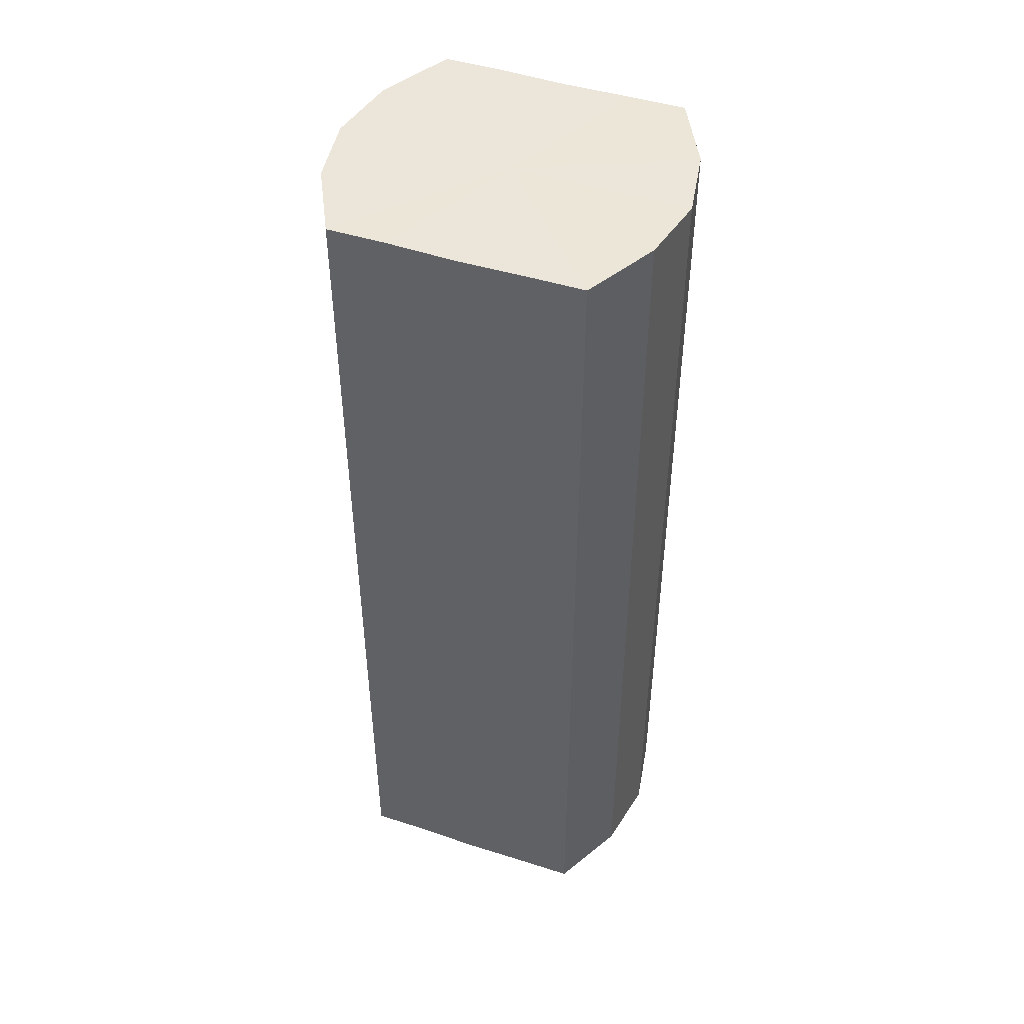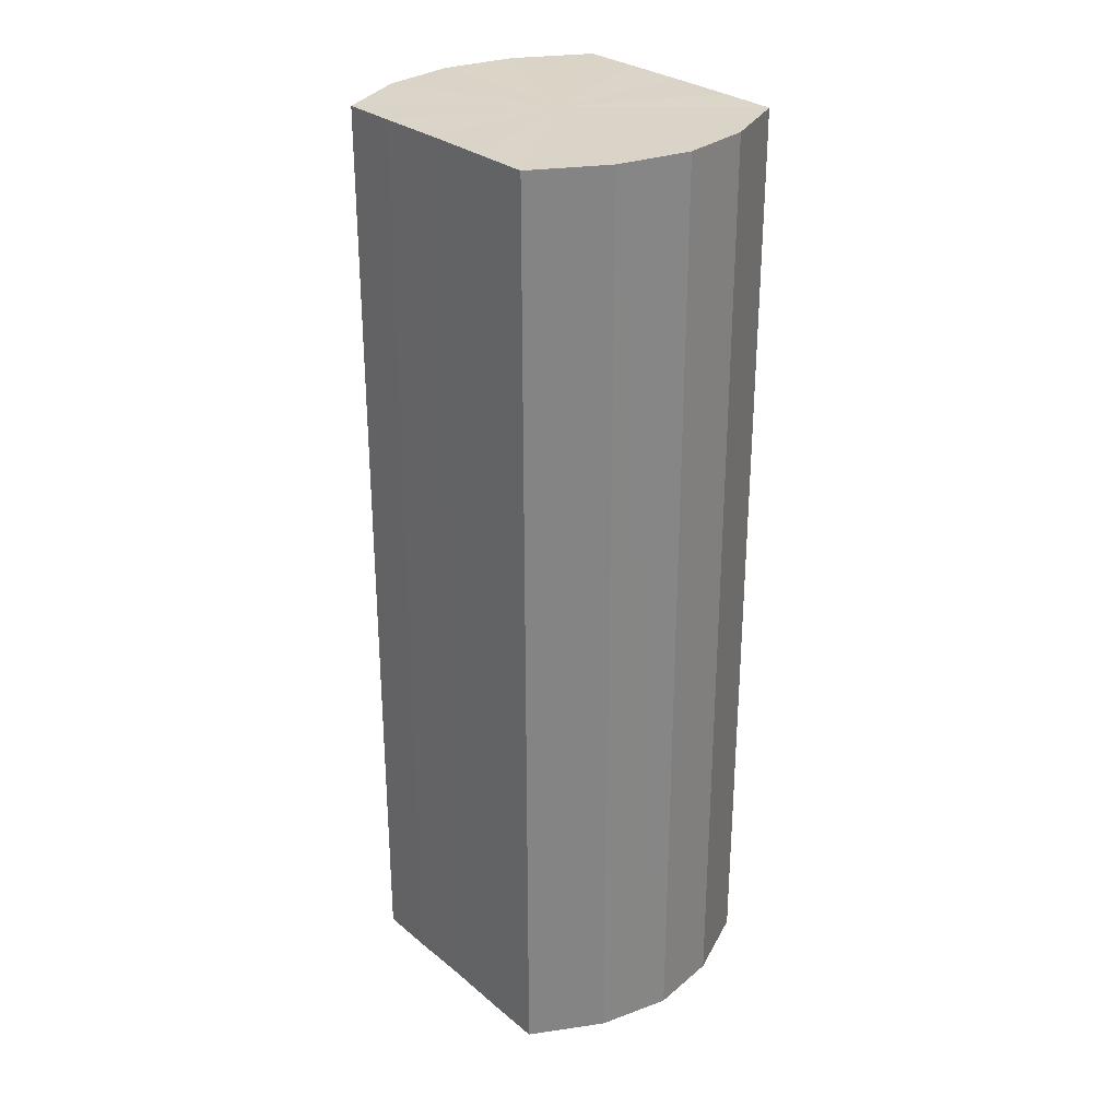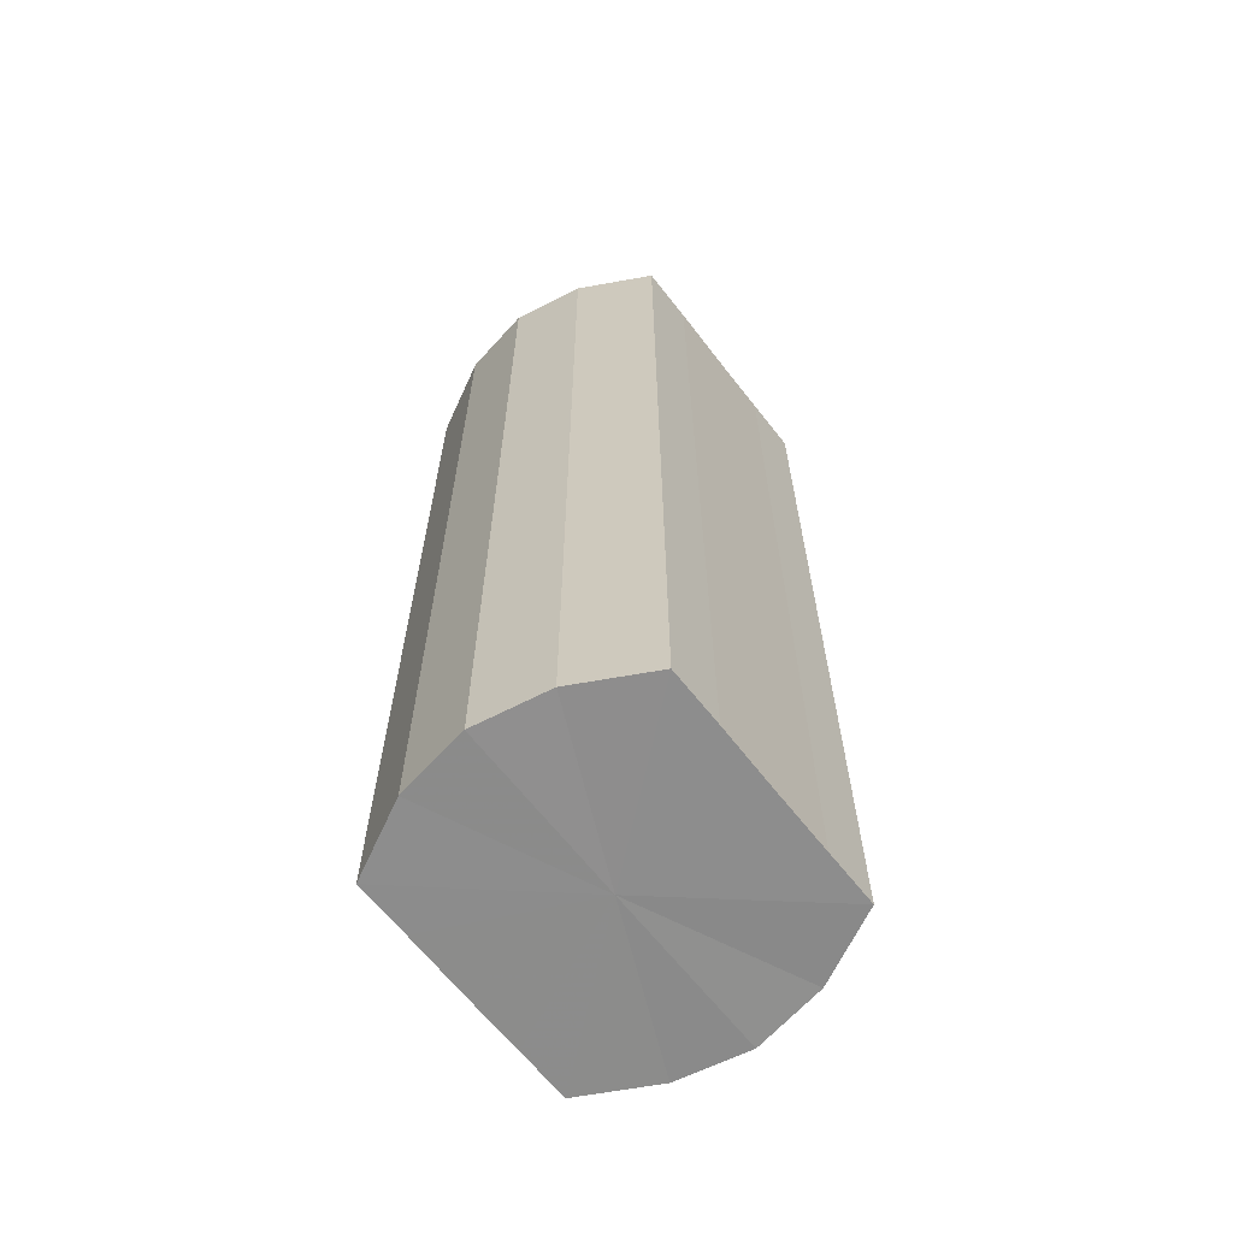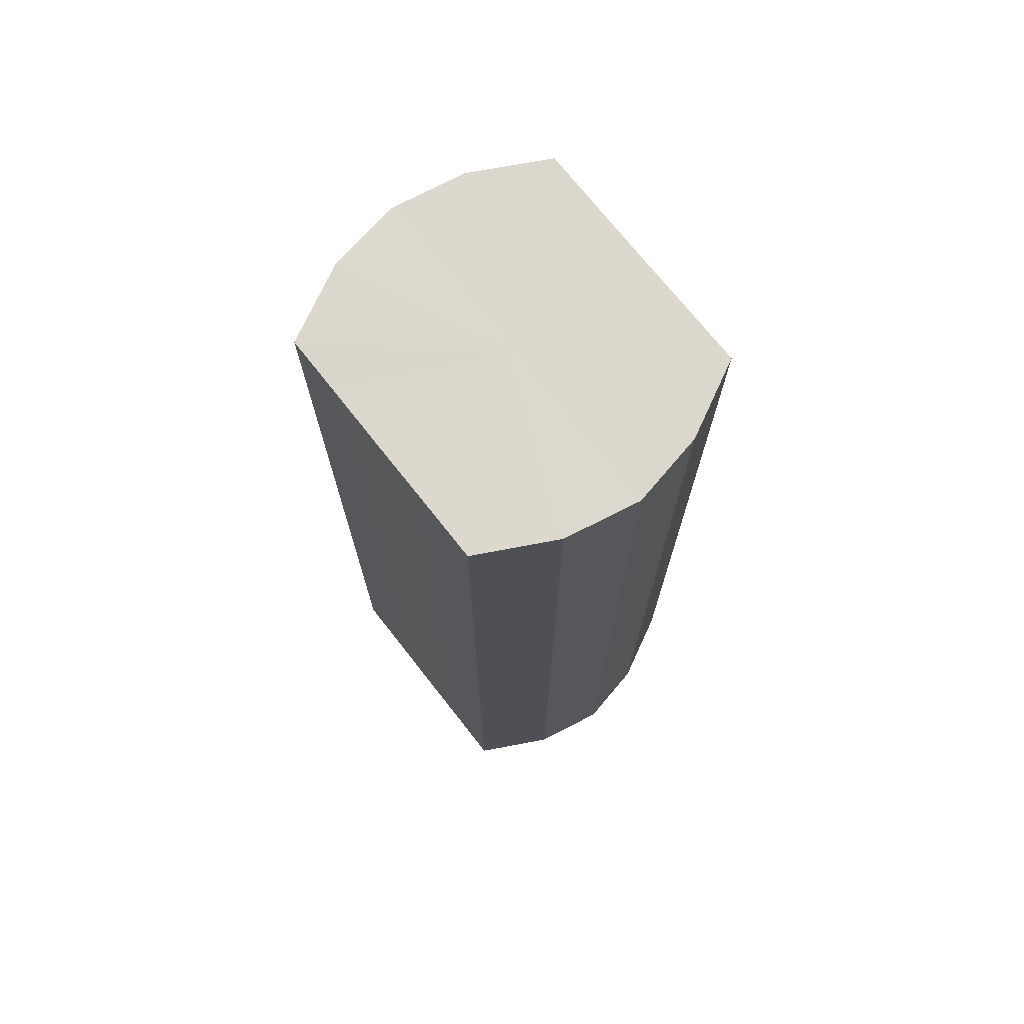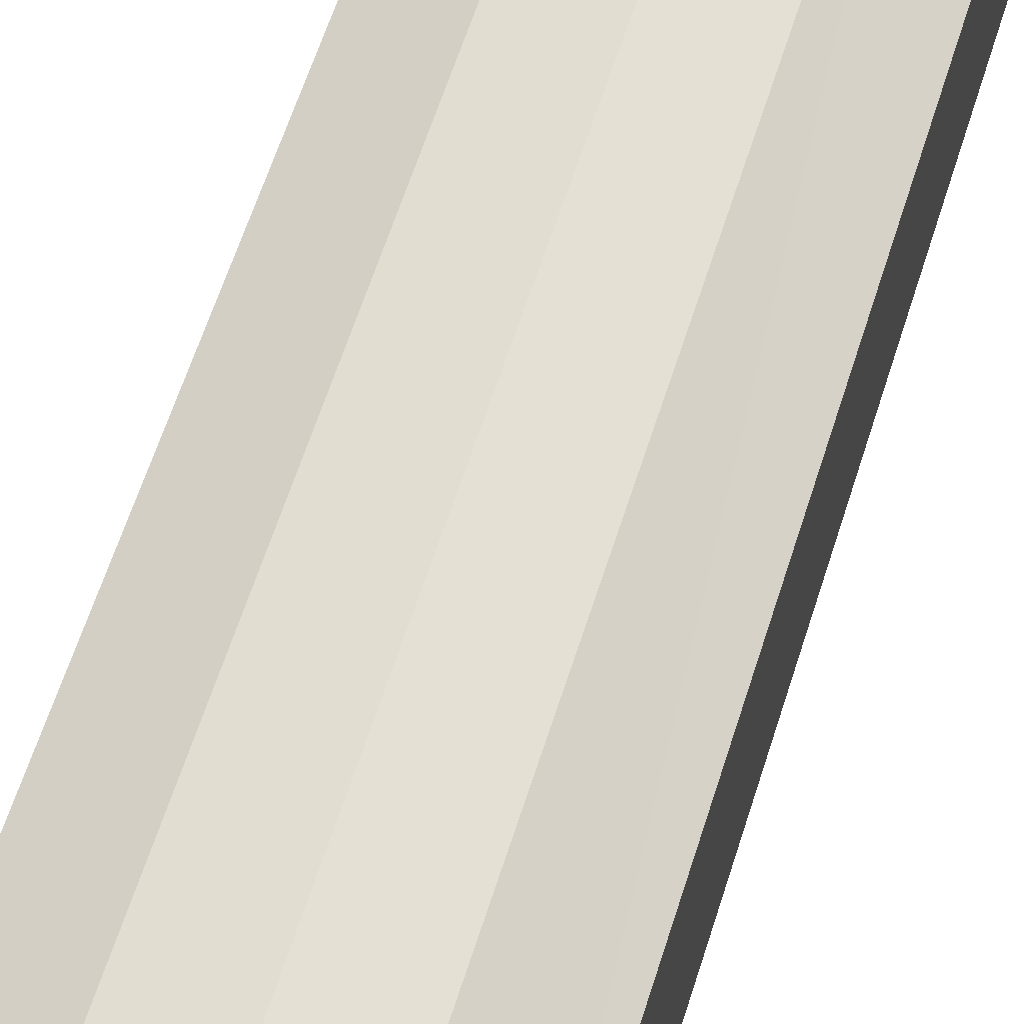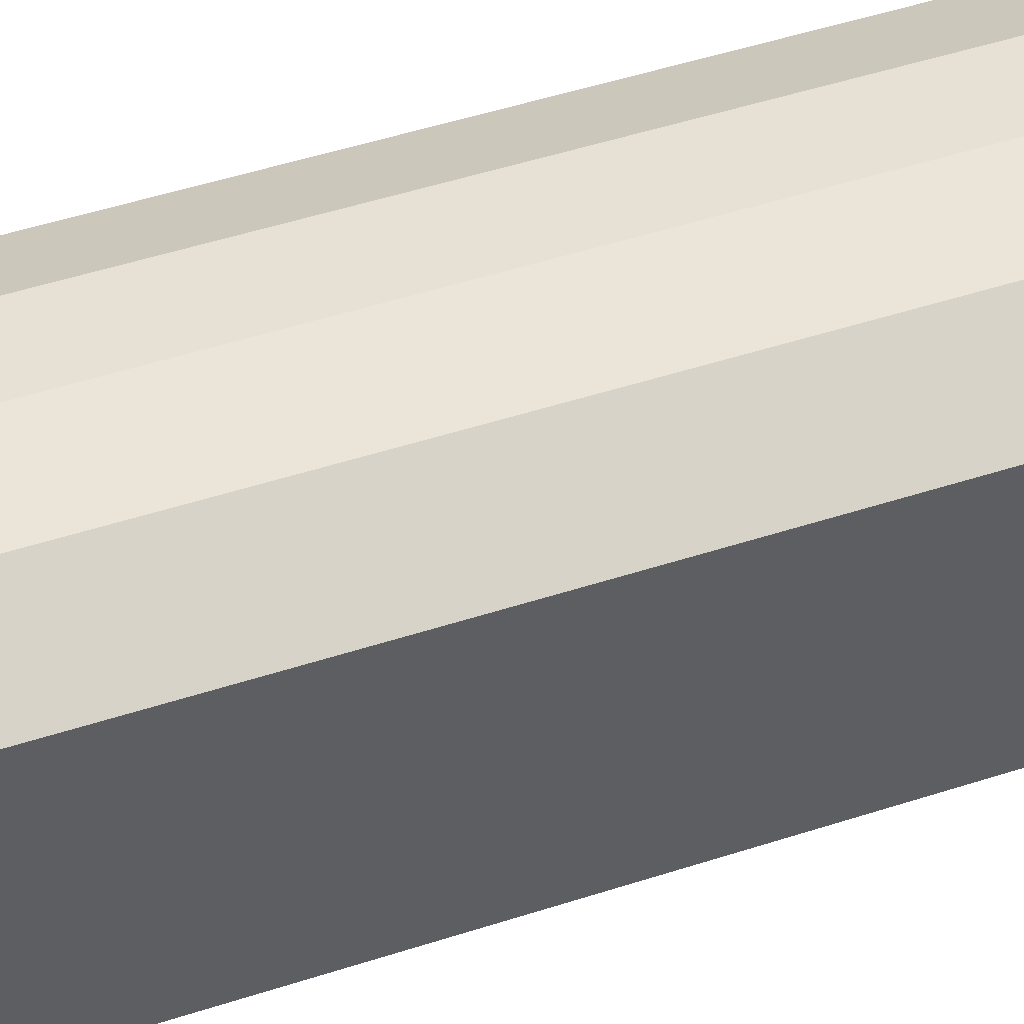
<metadata>
{"format":"obj","ext":"obj","renderer":"f3d","projection":"perspective","resolution":1024,"background":"white","views":[{"elev":47.0,"azim":-69.4,"up":"+Y"},{"elev":28.9,"azim":140.4,"up":"+Y"},{"elev":-64.3,"azim":-142.3,"up":"+Y"},{"elev":72.5,"azim":141.8,"up":"+Y"},{"elev":63.2,"azim":17.8,"up":"+Z"},{"elev":51.0,"azim":70.6,"up":"+Z"}]}
</metadata>
<code>
o 12817
v 2170 1876 8.564
v 2170 1876 8.554
v 2170 1876 8.564
v 2170 1876 8.546
v 2170 1876 8.554
v 2170 1876 8.573
v 2170 1876 8.573
v 2170 1876 8.541
v 2170 1876 8.546
v 2170 1876 8.581
v 2170 1876 8.581
v 2170 1876 8.539
v 2170 1876 8.541
v 2170 1876 8.586
v 2170 1876 8.586
v 2170 1876 8.541
v 2170 1876 8.539
v 2170 1876 8.588
v 2170 1876 8.588
v 2170 1876 8.546
v 2170 1876 8.541
v 2170 1876 8.586
v 2170 1876 8.586
v 2170 1876 8.554
v 2170 1876 8.546
v 2170 1876 8.581
v 2170 1876 8.581
v 2170 1876 8.564
v 2170 1876 8.554
v 2170 1876 8.573
v 2170 1876 8.573
v 2170 1876 8.564
v 2170 1876 8.564
v 2170 1876 8.554
v 2170 1876 8.554
v 2170 1876 8.546
v 2170 1876 8.546
v 2170 1876 8.573
v 2170 1876 8.564
v 2170 1876 8.581
v 2170 1876 8.573
v 2170 1876 8.541
v 2170 1876 8.541
v 2170 1876 8.586
v 2170 1876 8.581
v 2170 1876 8.588
v 2170 1876 8.586
v 2170 1876 8.539
v 2170 1876 8.539
v 2170 1876 8.586
v 2170 1876 8.588
v 2170 1876 8.581
v 2170 1876 8.586
v 2170 1876 8.541
v 2170 1876 8.541
v 2170 1876 8.573
v 2170 1876 8.581
v 2170 1876 8.564
v 2170 1876 8.573
v 2170 1876 8.546
v 2170 1876 8.546
v 2170 1876 8.554
v 2170 1876 8.564
v 2170 1876 8.554
v 2170 1876 8.564
v 2170 1876 8.554
v 2170 1876 8.564
v 2170 1876 8.546
v 2170 1876 8.573
v 2170 1876 8.541
v 2170 1876 8.581
v 2170 1876 8.539
v 2170 1876 8.586
v 2170 1876 8.541
v 2170 1876 8.588
v 2170 1876 8.546
v 2170 1876 8.586
v 2170 1876 8.554
v 2170 1876 8.581
v 2170 1876 8.564
v 2170 1876 8.573
v 2170 1876 8.564
v 2170 1876 8.564
v 2170 1876 8.554
v 2170 1876 8.573
v 2170 1876 8.546
v 2170 1876 8.581
v 2170 1876 8.541
v 2170 1876 8.586
v 2170 1876 8.539
v 2170 1876 8.588
v 2170 1876 8.541
v 2170 1876 8.586
v 2170 1876 8.546
v 2170 1876 8.581
v 2170 1876 8.554
v 2170 1876 8.573
v 2170 1876 8.564
f 1 2 3
f 2 4 5
f 6 1 7
f 4 8 9
f 10 6 11
f 8 12 13
f 14 10 15
f 12 16 17
f 18 14 19
f 16 20 21
f 22 18 23
f 20 24 25
f 26 22 27
f 24 28 29
f 30 26 31
f 28 30 32
f 33 34 35
f 35 36 37
f 38 39 33
f 40 41 38
f 37 42 43
f 44 45 40
f 46 47 44
f 43 48 49
f 50 51 46
f 52 53 50
f 49 54 55
f 56 57 52
f 58 59 56
f 55 60 61
f 62 63 58
f 61 64 62
f 65 66 67
f 65 68 66
f 65 67 69
f 65 70 68
f 65 69 71
f 65 72 70
f 65 71 73
f 65 74 72
f 65 73 75
f 65 76 74
f 65 75 77
f 65 78 76
f 65 77 79
f 65 80 78
f 65 79 81
f 65 81 80
f 82 83 84
f 82 85 83
f 82 84 86
f 82 87 85
f 82 86 88
f 82 89 87
f 82 88 90
f 82 91 89
f 82 90 92
f 82 93 91
f 82 92 94
f 82 95 93
f 82 94 96
f 82 97 95
f 82 96 98
f 82 98 97

</code>
